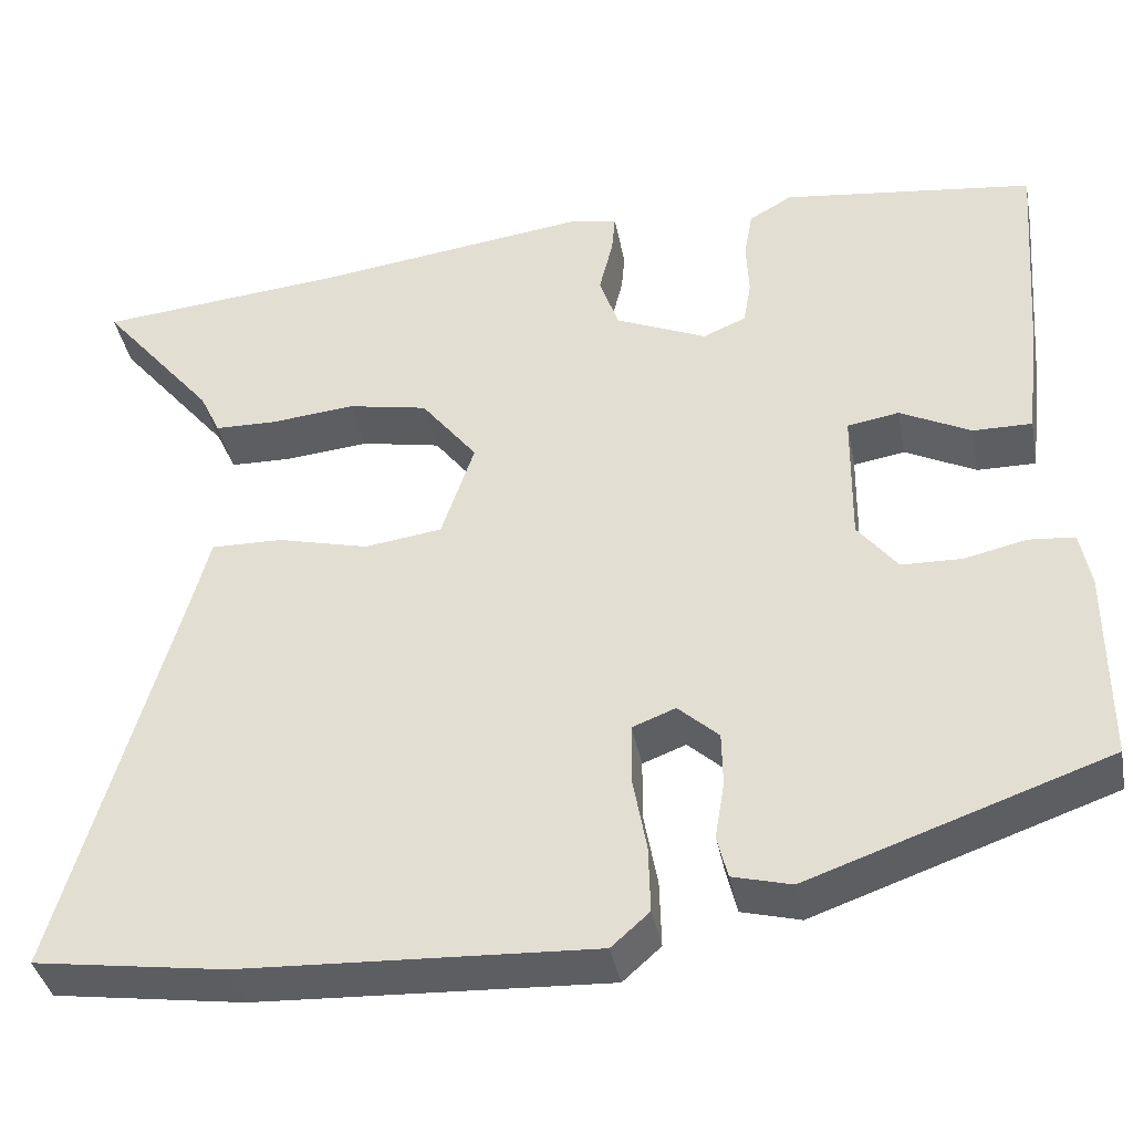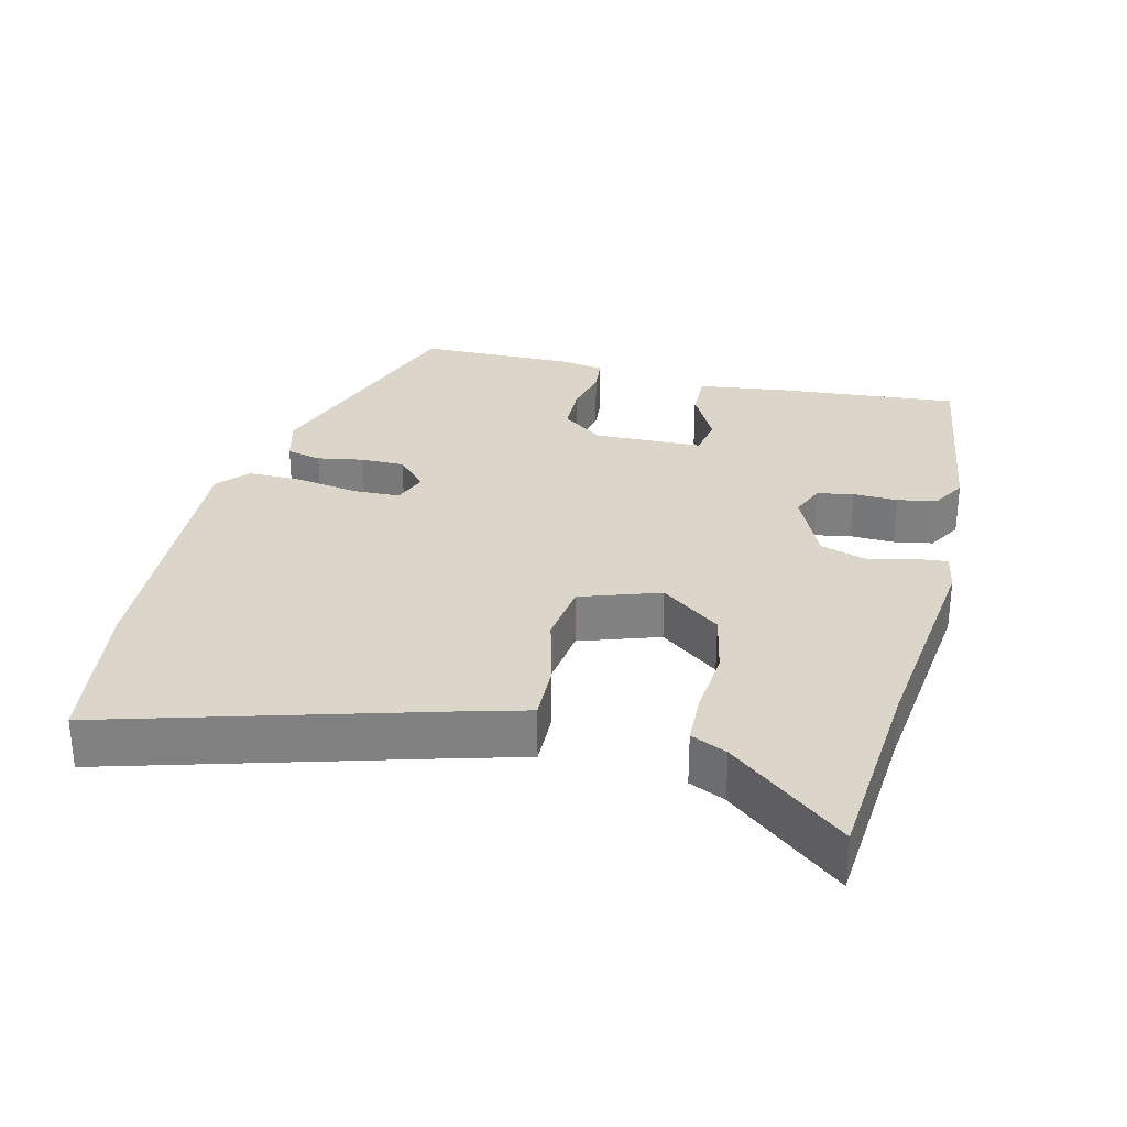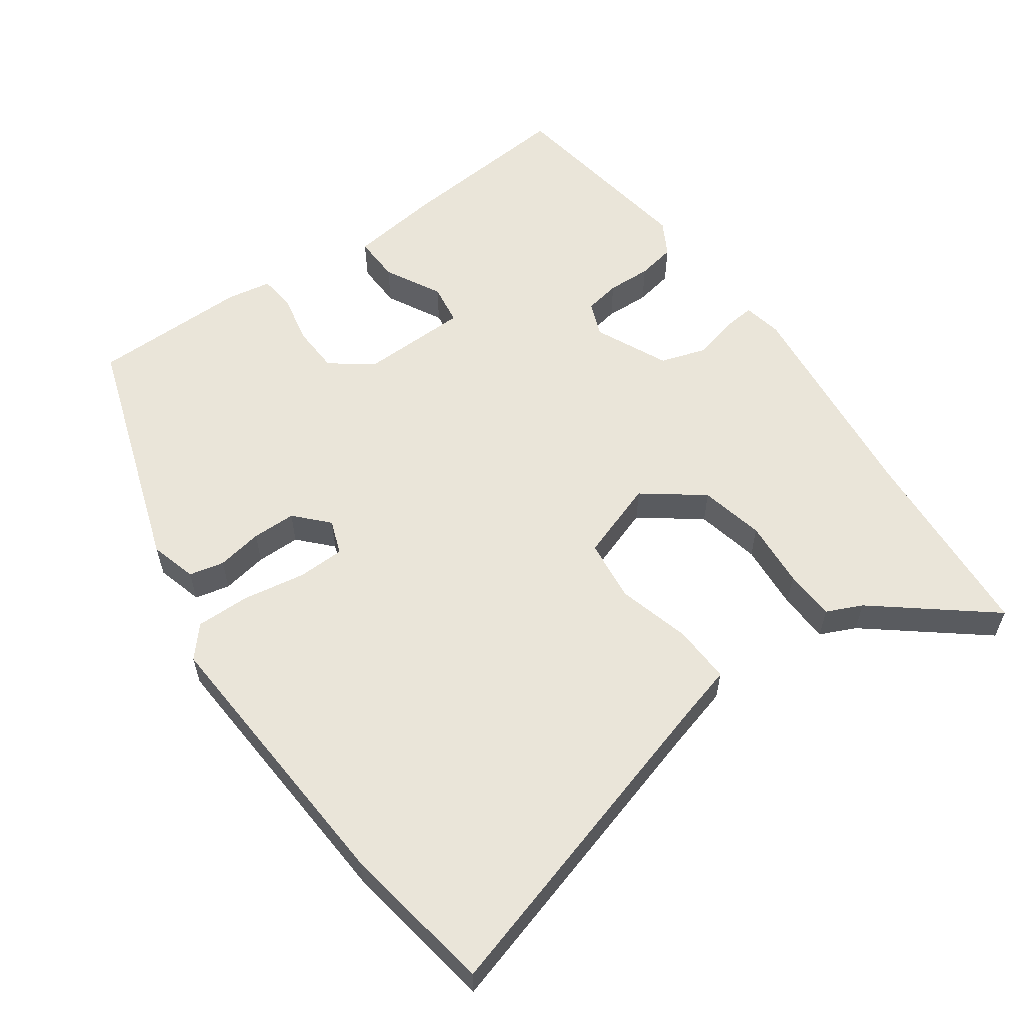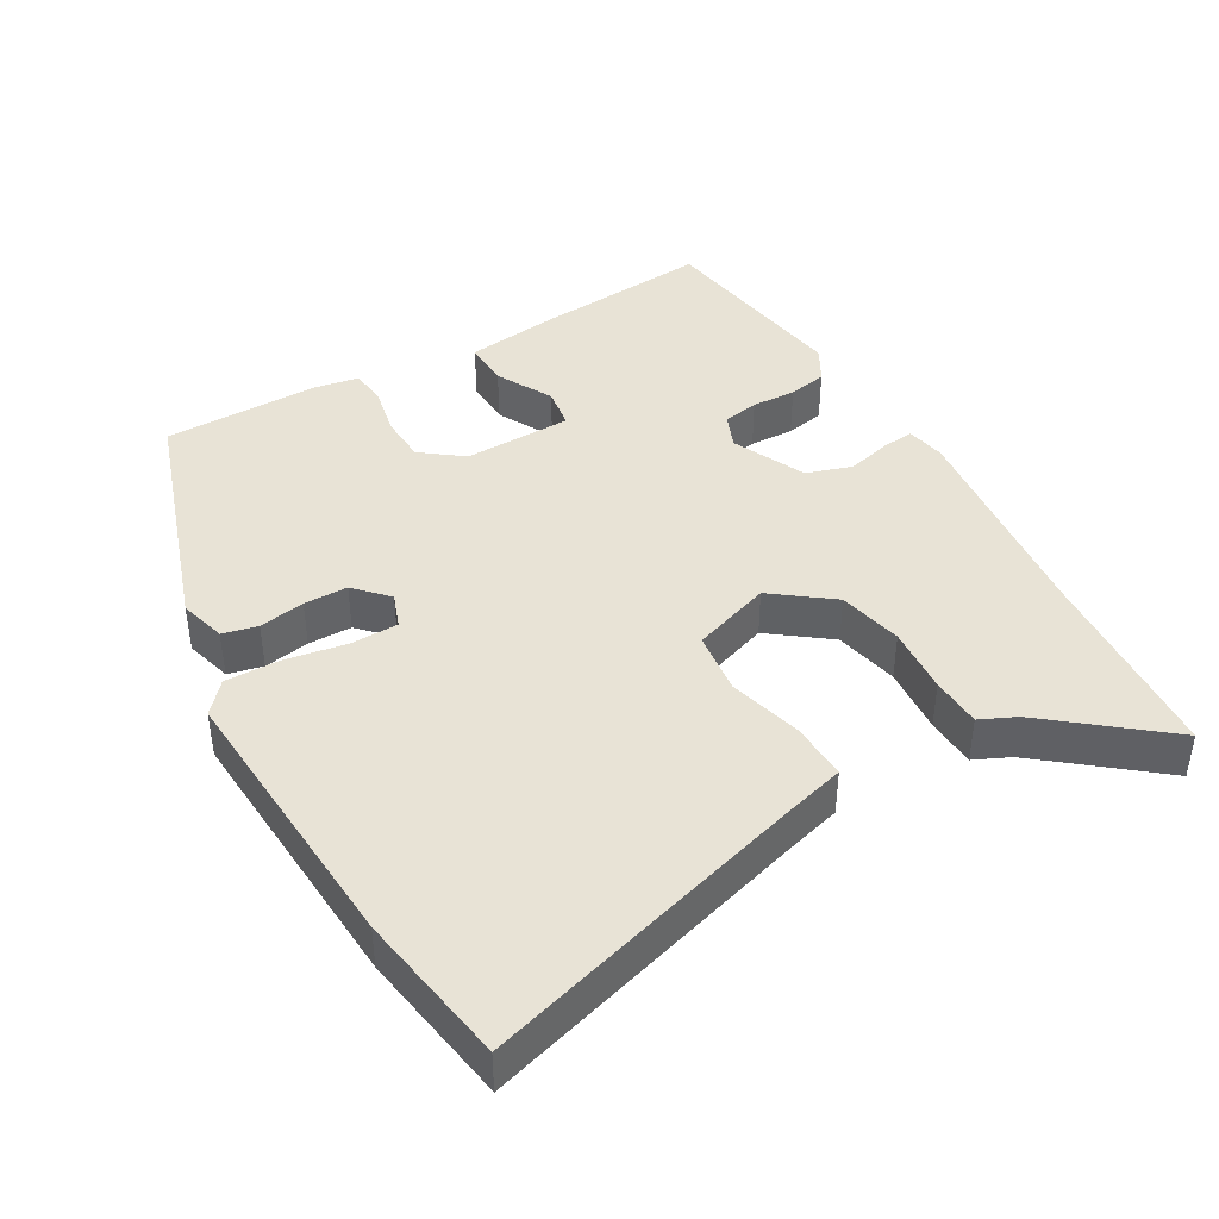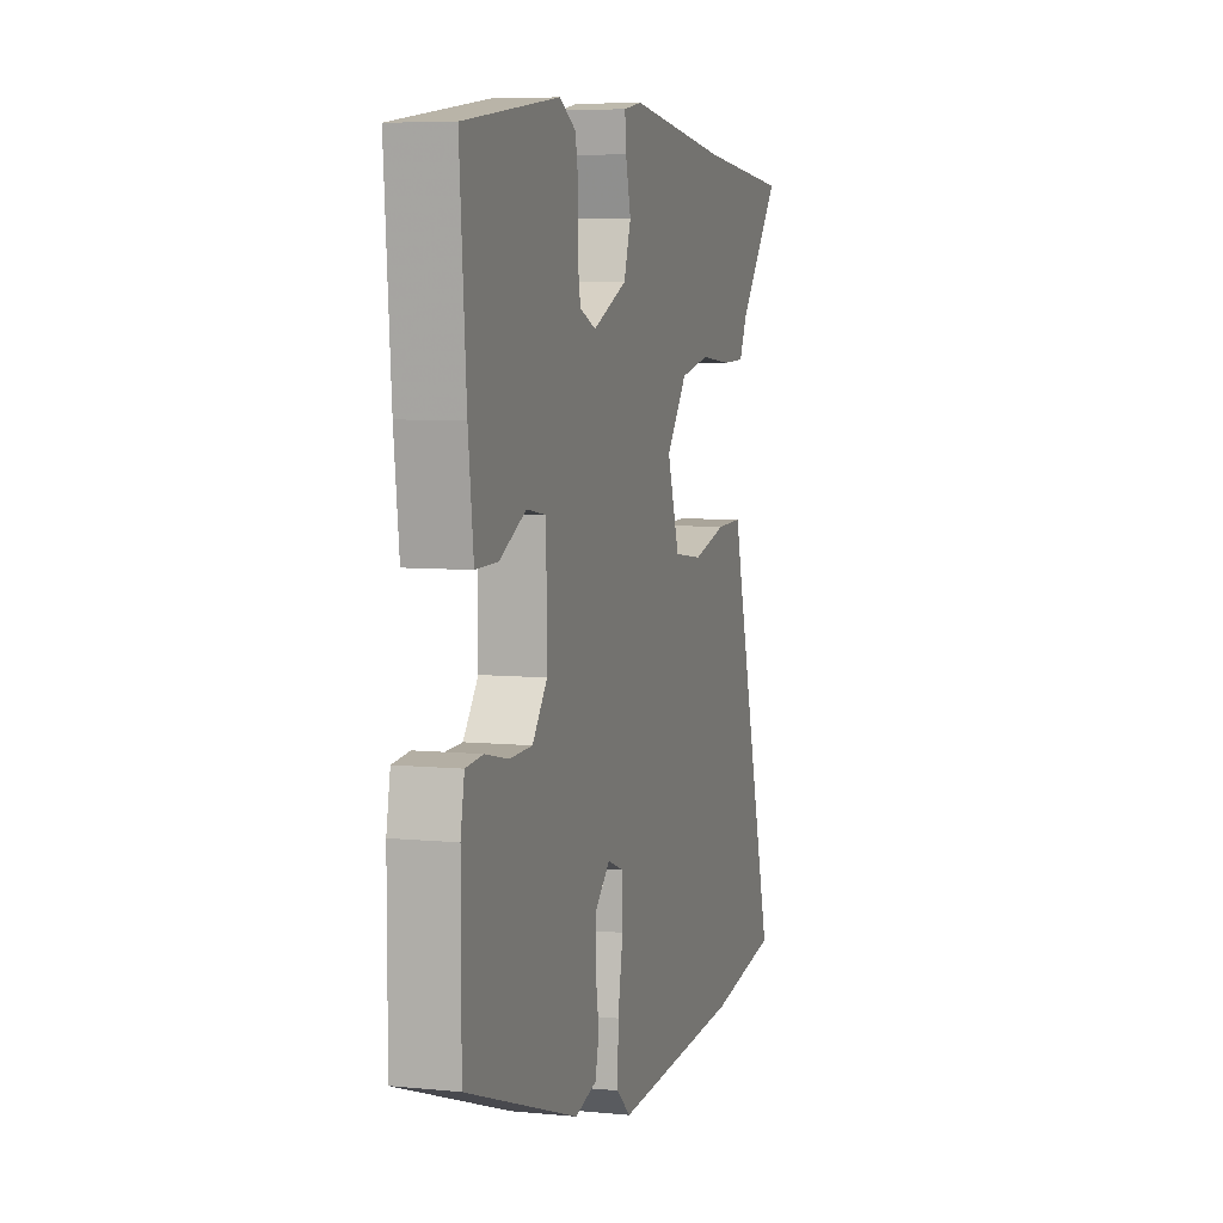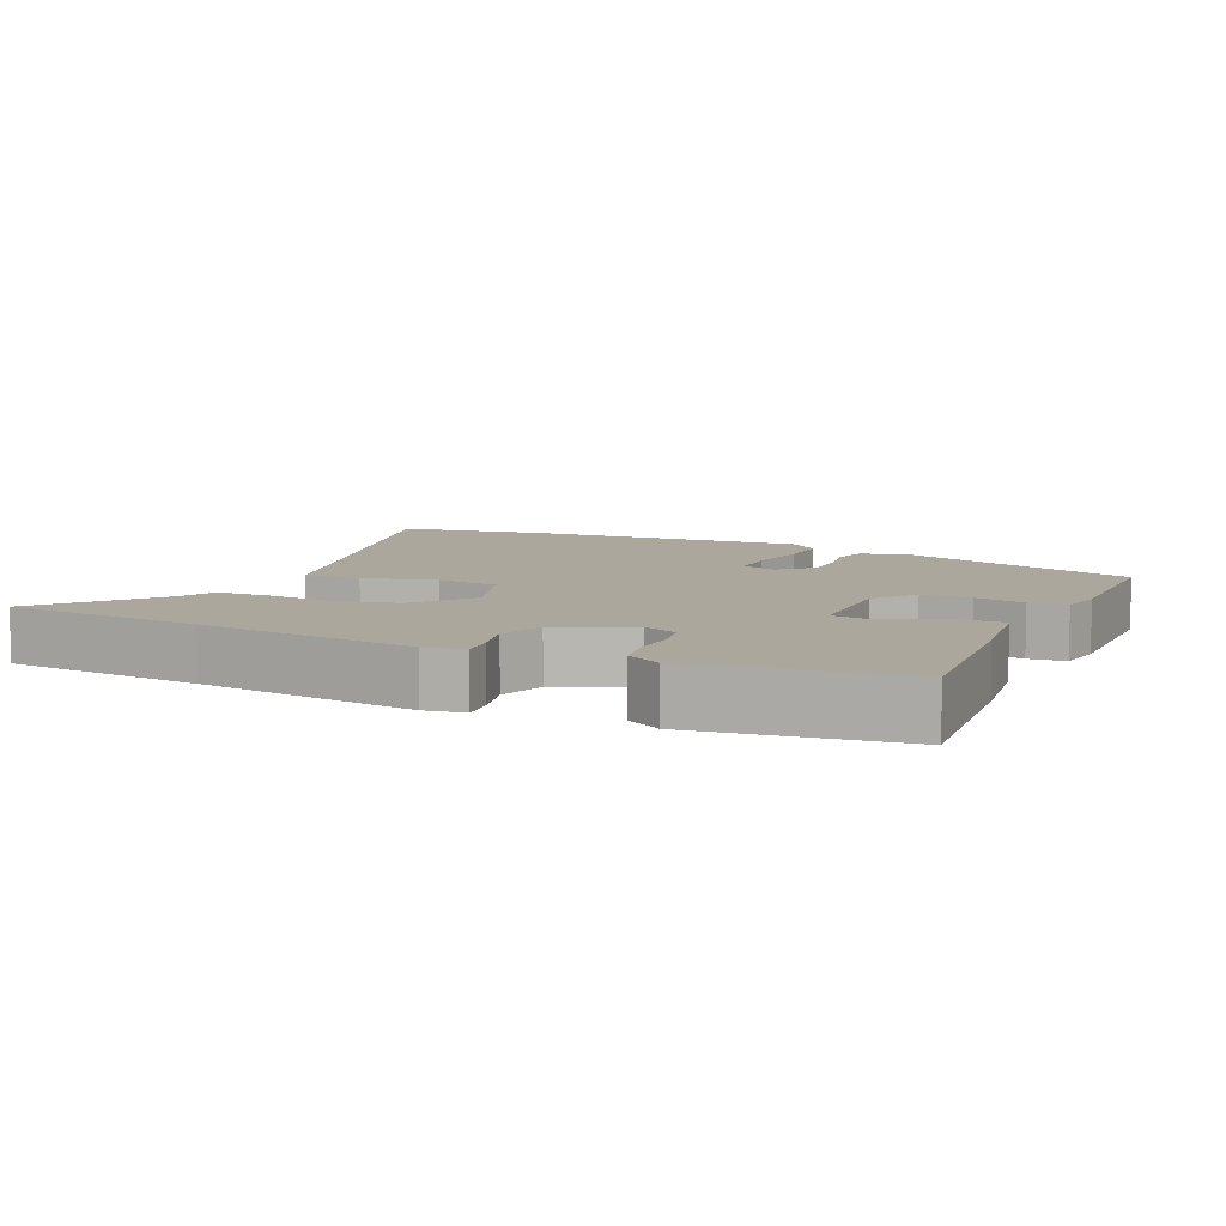
<metadata>
{"format":"obj","ext":"obj","renderer":"f3d","projection":"perspective","resolution":1024,"background":"white","views":[{"elev":-39.2,"azim":11.0,"up":"+Z"},{"elev":29.7,"azim":-76.6,"up":"+Y"},{"elev":57.8,"azim":-126.1,"up":"+Y"},{"elev":41.8,"azim":-120.6,"up":"+Y"},{"elev":6.4,"azim":106.4,"up":"+Z"},{"elev":8.3,"azim":24.4,"up":"+Y"}]}
</metadata>
<code>
v 0.502 0.07 -0.356
v 0.156 0.07 -0.476
v 0.088 0.07 -0.458
v 0.076 0.07 -0.408
v 0.087 0.07 -0.342
v 0.086 0.07 -0.279
v 0.039 0.07 -0.236
v -0.011 0.07 -0.255
v -0.012 0.07 -0.323
v 0.004 0.07 -0.412
v 0.006 0.07 -0.49
v -0.038 0.07 -0.529
v -0.445 0.07 -0.508
v -0.666 0.07 -0.475
v -0.535 0.07 -0.009
v -0.512 0.07 0.078
v -0.429 0.07 0.076
v -0.323 0.07 0.049
v -0.233 0.07 0.061
v -0.195 0.07 0.175
v -0.26 0.07 0.259
v -0.353 0.07 0.278
v -0.45 0.07 0.269
v -0.523 0.07 0.271
v -0.547 0.07 0.322
v -0.681 0.07 0.484
v -0.392 0.07 0.51
v -0.077 0.07 0.55
v -0.02 0.07 0.54
v -0.024 0.07 0.494
v -0.04 0.07 0.429
v -0.018 0.07 0.363
v 0.088 0.07 0.316
v 0.138 0.07 0.337
v 0.147 0.07 0.389
v 0.144 0.07 0.453
v 0.154 0.07 0.509
v 0.204 0.07 0.538
v 0.497 0.07 0.499
v 0.477 0.07 0.241
v 0.461 0.07 0.108
v 0.393 0.07 0.109
v 0.311 0.07 0.151
v 0.251 0.07 0.141
v 0.249 0.07 -0.016
v 0.295 0.07 -0.075
v 0.365 0.07 -0.077
v 0.437 0.07 -0.061
v 0.49 0.07 -0.066
v 0.502 0.07 -0.13
v 0.502 0 -0.356
v 0.156 0 -0.476
v 0.088 0 -0.458
v 0.076 0 -0.408
v 0.087 0 -0.342
v 0.086 0 -0.279
v 0.039 0 -0.236
v -0.011 0 -0.255
v -0.012 0 -0.323
v 0.004 0 -0.412
v 0.006 0 -0.49
v -0.038 0 -0.529
v -0.445 0 -0.508
v -0.666 0 -0.475
v -0.535 0 -0.009
v -0.512 0 0.078
v -0.429 0 0.076
v -0.323 0 0.049
v -0.233 0 0.061
v -0.195 0 0.175
v -0.26 0 0.259
v -0.353 0 0.278
v -0.45 0 0.269
v -0.523 0 0.271
v -0.547 0 0.322
v -0.681 0 0.484
v -0.392 0 0.51
v -0.077 0 0.55
v -0.02 0 0.54
v -0.024 0 0.494
v -0.04 0 0.429
v -0.018 0 0.363
v 0.088 0 0.316
v 0.138 0 0.337
v 0.147 0 0.389
v 0.144 0 0.453
v 0.154 0 0.509
v 0.204 0 0.538
v 0.497 0 0.499
v 0.477 0 0.241
v 0.461 0 0.108
v 0.393 0 0.109
v 0.311 0 0.151
v 0.251 0 0.141
v 0.249 0 -0.016
v 0.295 0 -0.075
v 0.365 0 -0.077
v 0.437 0 -0.061
v 0.49 0 -0.066
v 0.502 0 -0.13
f 47 48 49 50
f 46 47 50 1
f 45 46 1 2
f 44 45 2 3
f 40 41 42 43
f 40 43 44
f 39 40 44
f 38 39 44
f 35 36 37 38
f 34 35 38 44
f 33 34 44 3
f 28 29 30 31
f 27 28 31
f 25 26 27 31
f 25 31 32
f 22 23 24 25
f 21 22 25 32
f 20 21 32 33
f 15 16 17 18
f 15 18 19
f 14 15 19
f 13 14 19
f 12 13 19
f 9 10 11 12
f 8 9 12 19
f 7 8 19 20
f 3 4 5
f 33 3 5
f 33 5 6
f 6 7 20 33
f 100 99 98 97
f 51 100 97 96
f 52 51 96 95
f 53 52 95 94
f 93 92 91 90
f 94 93 90
f 94 90 89
f 94 89 88
f 88 87 86 85
f 94 88 85 84
f 53 94 84 83
f 81 80 79 78
f 81 78 77
f 81 77 76 75
f 82 81 75
f 75 74 73 72
f 82 75 72 71
f 83 82 71 70
f 68 67 66 65
f 69 68 65
f 69 65 64
f 69 64 63
f 69 63 62
f 62 61 60 59
f 69 62 59 58
f 70 69 58 57
f 55 54 53
f 55 53 83
f 56 55 83
f 83 70 57 56
f 1 51 52 2
f 2 52 53 3
f 3 53 54 4
f 4 54 55 5
f 5 55 56 6
f 6 56 57 7
f 7 57 58 8
f 8 58 59 9
f 9 59 60 10
f 10 60 61 11
f 11 61 62 12
f 12 62 63 13
f 13 63 64 14
f 14 64 65 15
f 15 65 66 16
f 16 66 67 17
f 17 67 68 18
f 18 68 69 19
f 19 69 70 20
f 20 70 71 21
f 21 71 72 22
f 22 72 73 23
f 23 73 74 24
f 24 74 75 25
f 25 75 76 26
f 26 76 77 27
f 27 77 78 28
f 28 78 79 29
f 29 79 80 30
f 30 80 81 31
f 31 81 82 32
f 32 82 83 33
f 33 83 84 34
f 34 84 85 35
f 35 85 86 36
f 36 86 87 37
f 37 87 88 38
f 38 88 89 39
f 39 89 90 40
f 40 90 91 41
f 41 91 92 42
f 42 92 93 43
f 43 93 94 44
f 44 94 95 45
f 45 95 96 46
f 46 96 97 47
f 47 97 98 48
f 48 98 99 49
f 49 99 100 50
f 50 100 51 1

</code>
